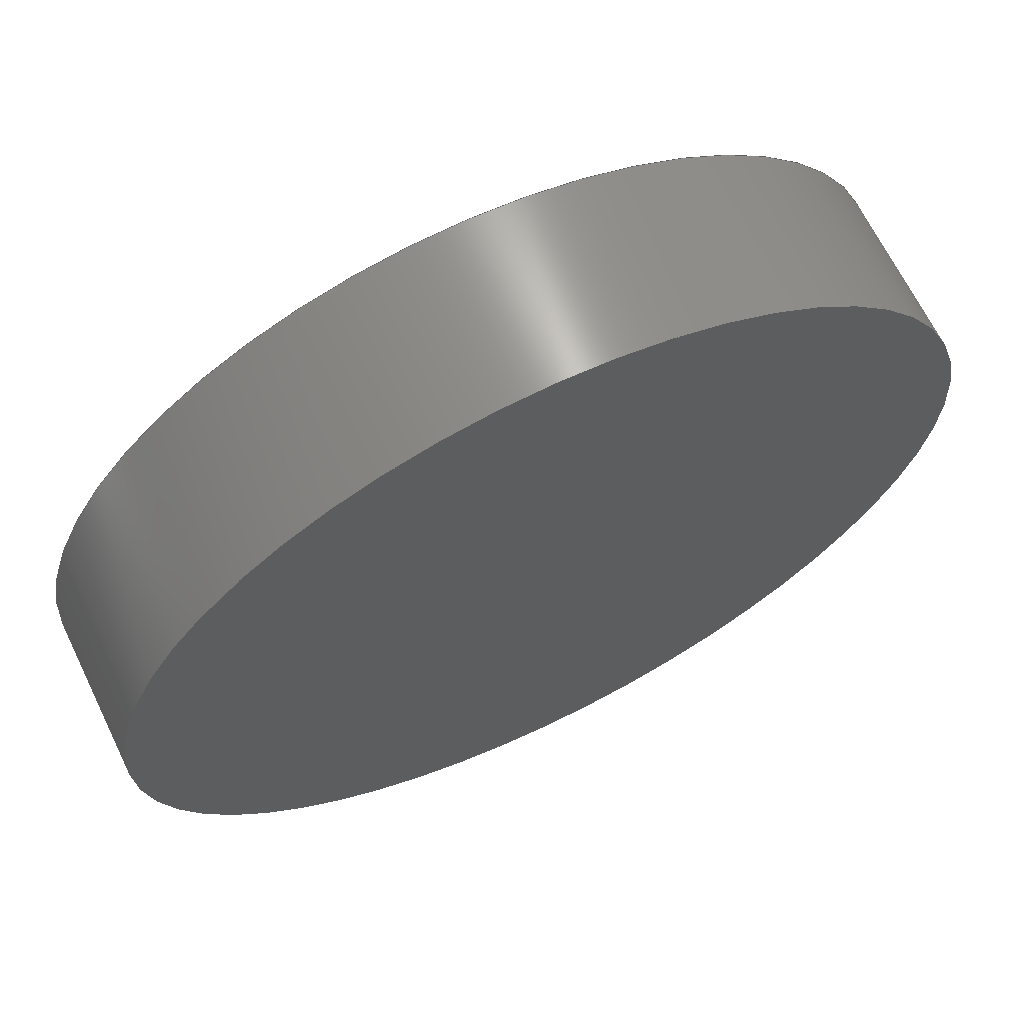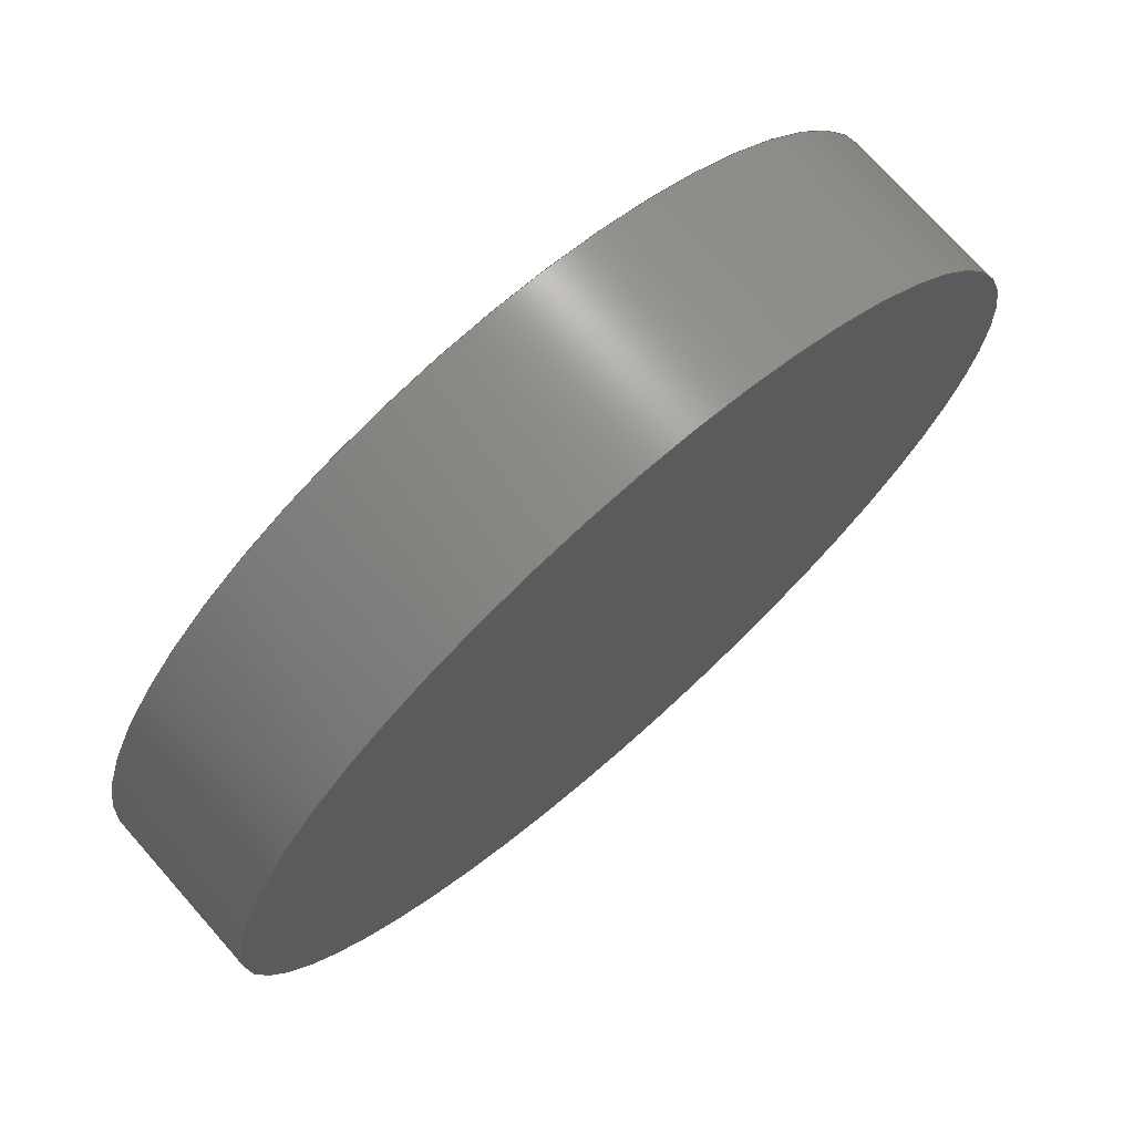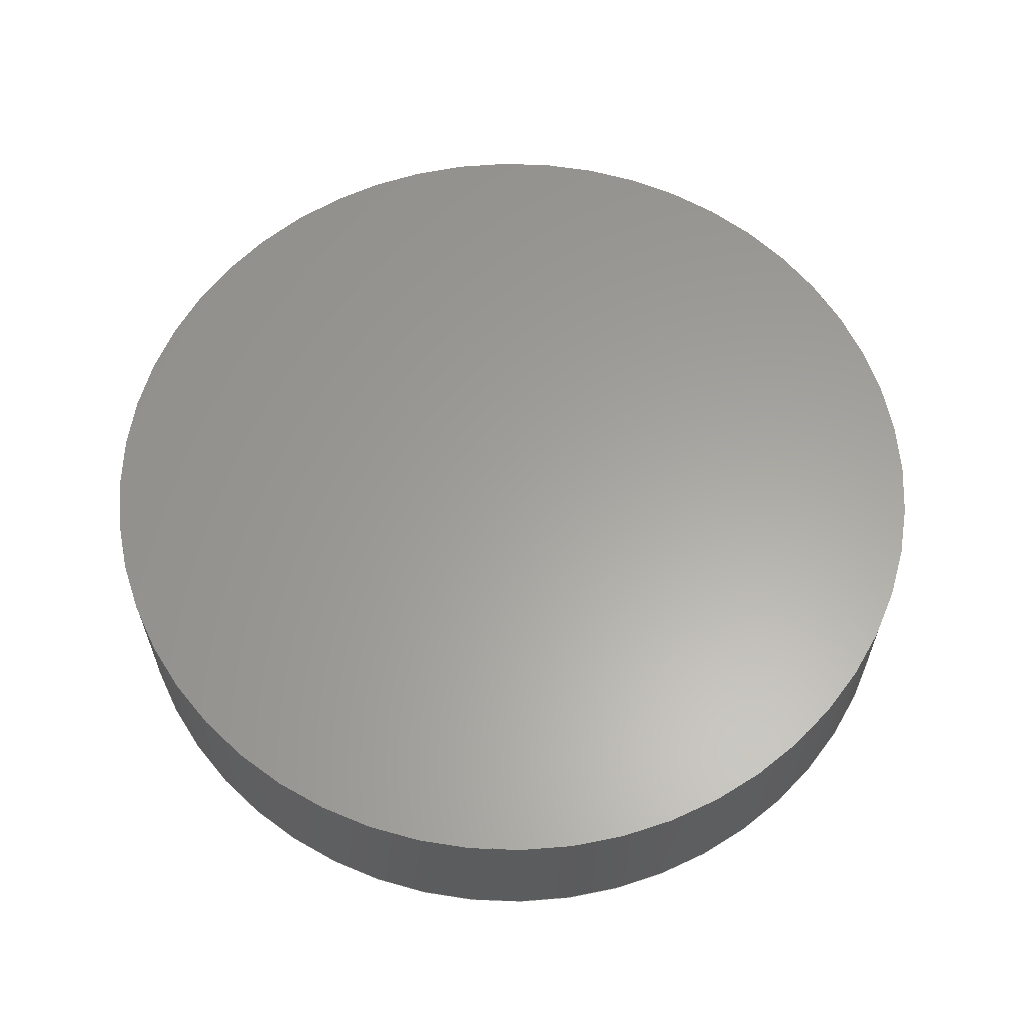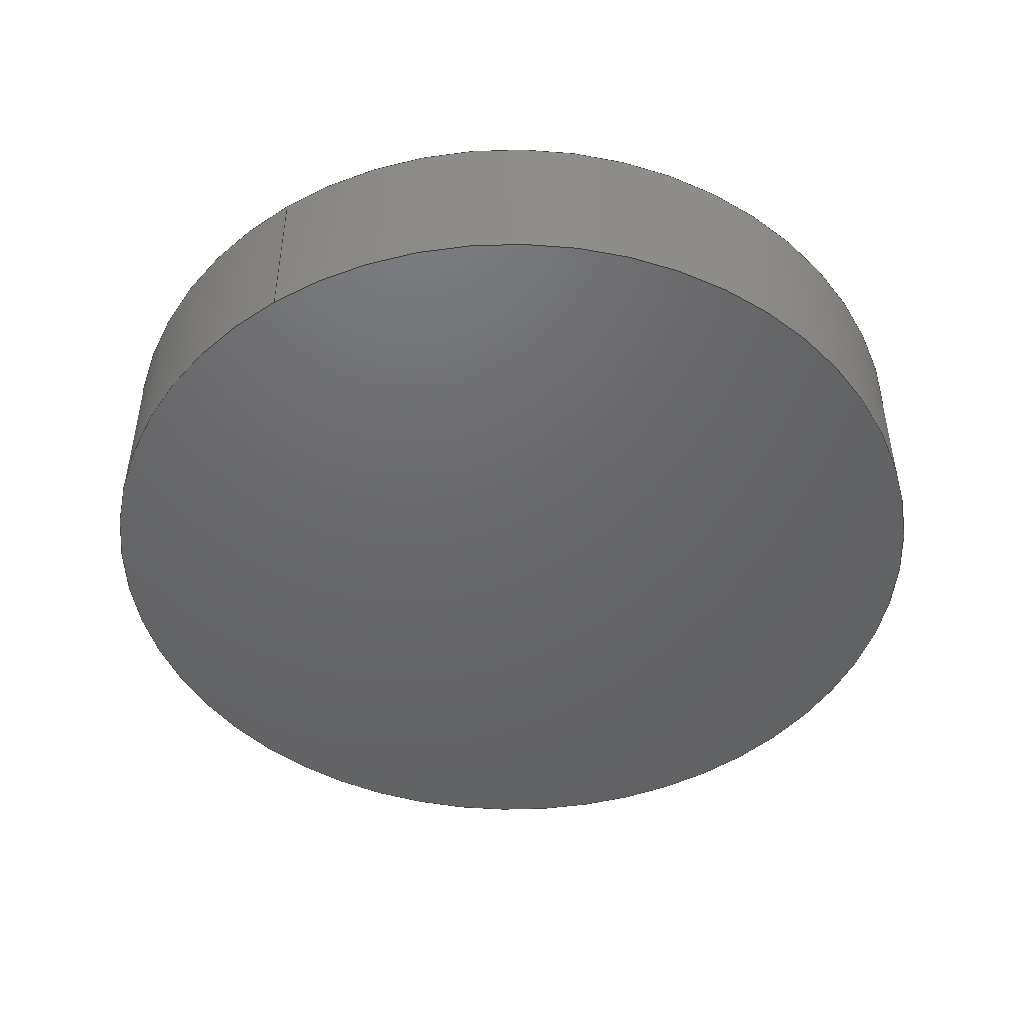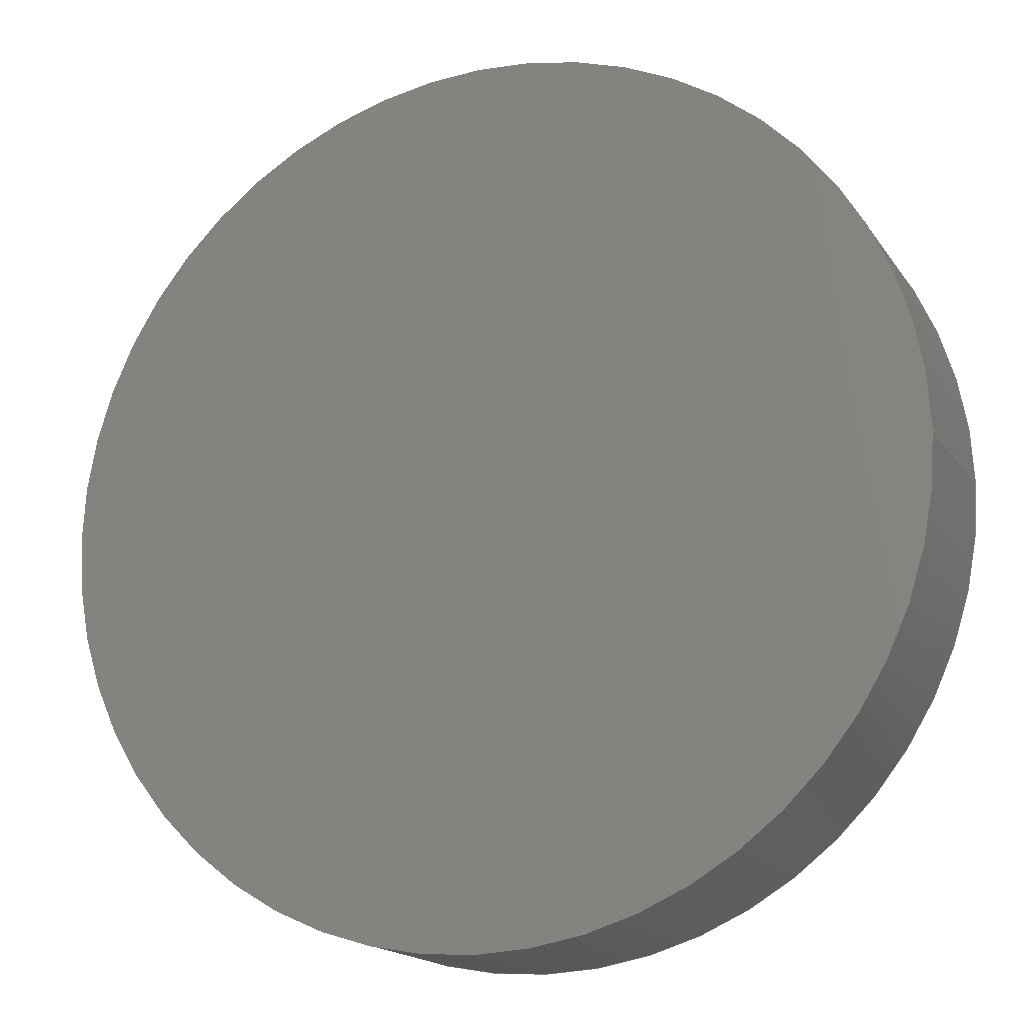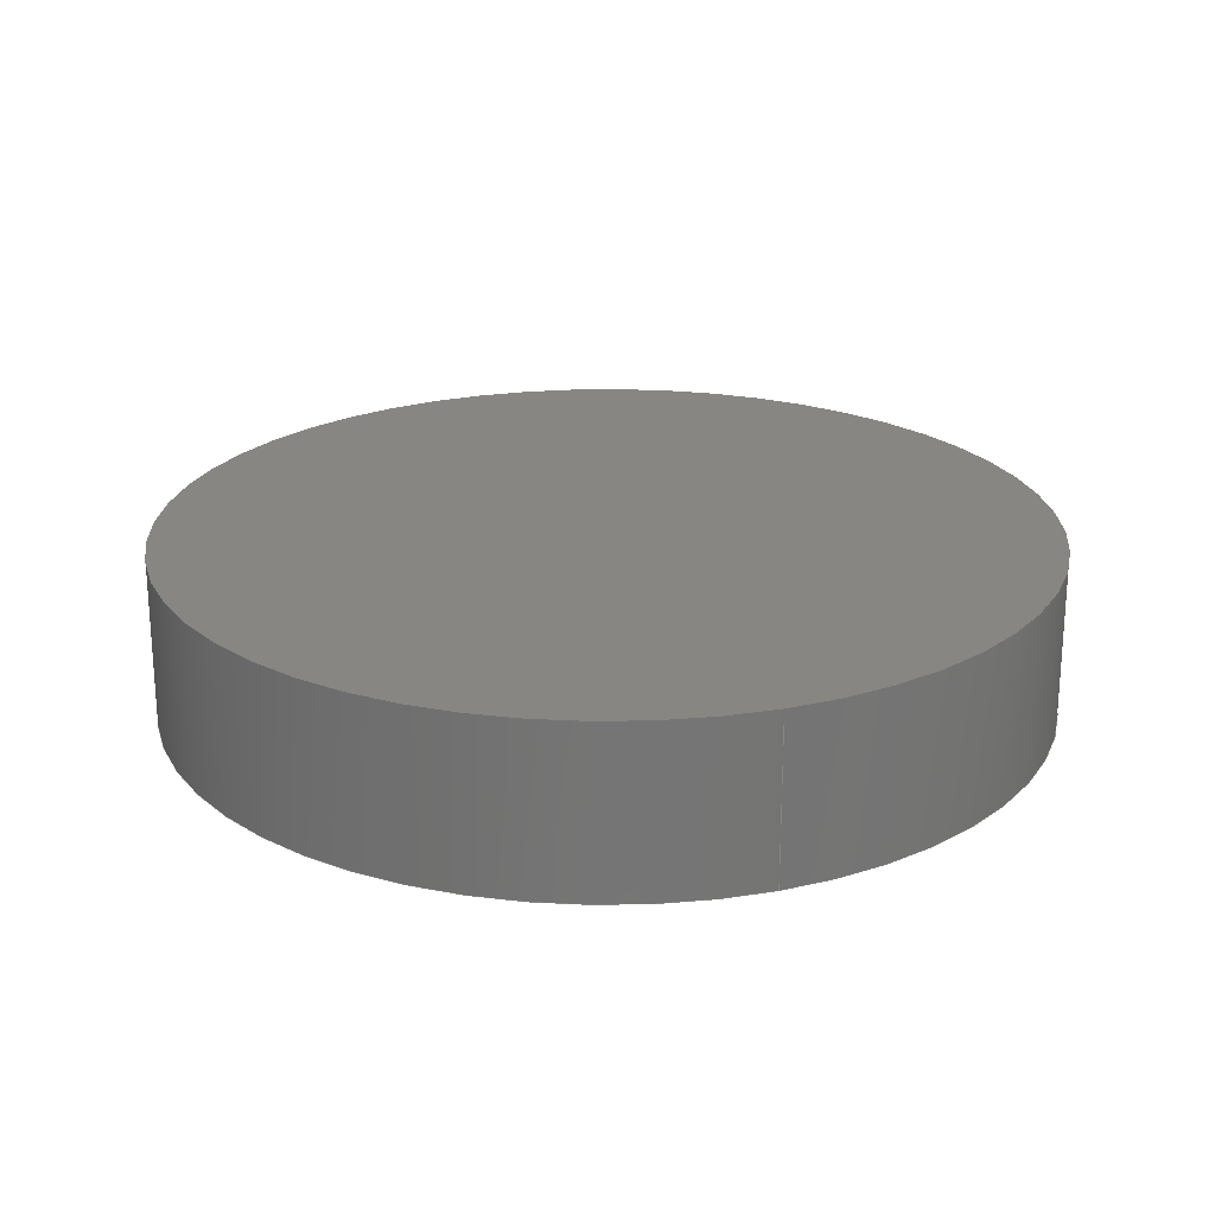
<metadata>
{"format":"step","ext":"step","renderer":"f3d","projection":"perspective","resolution":1024,"background":"white","views":[{"elev":66.8,"azim":-26.0,"up":"+Y"},{"elev":73.0,"azim":138.5,"up":"+Y"},{"elev":61.4,"azim":-174.3,"up":"+Z"},{"elev":-47.0,"azim":123.1,"up":"+Z"},{"elev":-17.1,"azim":23.1,"up":"+Y"},{"elev":22.5,"azim":-109.0,"up":"+Z"}]}
</metadata>
<code>
ISO-10303-21;
DATA;
#1=CARTESIAN_POINT('',(0,0,0));
#2=DIRECTION('',(0,0,1));
#3=DIRECTION('',(1,0,-0));
#4=AXIS2_PLACEMENT_3D('',#1,#2,#3);
#5=PLANE('',#4);
#6=CARTESIAN_POINT('',(52.13,68.19,0));
#7=DIRECTION('',(0,0,1));
#8=DIRECTION('',(1,0,0));
#9=AXIS2_PLACEMENT_3D('',#6,#7,#8);
#10=CIRCLE('',#9,26.21);
#11=CARTESIAN_POINT('',(78.34,68.19,0));
#12=VERTEX_POINT('',#11);
#13=CARTESIAN_POINT('',(25.93,68.19,0));
#14=VERTEX_POINT('',#13);
#15=EDGE_CURVE('',#12,#14,#10,.T.);
#16=ORIENTED_EDGE('',*,*,#15,.F.);
#17=EDGE_CURVE('',#14,#12,#10,.T.);
#18=ORIENTED_EDGE('',*,*,#17,.F.);
#19=EDGE_LOOP('',(#18,#16));
#20=FACE_OUTER_BOUND('',#19,.T.);
#21=ADVANCED_FACE('',(#20),#5,.F.);
#22=CARTESIAN_POINT('',(0,0,10));
#23=DIRECTION('',(0,0,1));
#24=DIRECTION('',(1,0,-0));
#25=AXIS2_PLACEMENT_3D('',#22,#23,#24);
#26=PLANE('',#25);
#27=CARTESIAN_POINT('',(52.13,68.19,10));
#28=DIRECTION('',(0,0,1));
#29=DIRECTION('',(1,0,0));
#30=AXIS2_PLACEMENT_3D('',#27,#28,#29);
#31=CIRCLE('',#30,26.21);
#32=CARTESIAN_POINT('',(78.34,68.19,10));
#33=VERTEX_POINT('',#32);
#34=CARTESIAN_POINT('',(25.93,68.19,10));
#35=VERTEX_POINT('',#34);
#36=EDGE_CURVE('',#33,#35,#31,.T.);
#37=ORIENTED_EDGE('',*,*,#36,.T.);
#38=EDGE_CURVE('',#35,#33,#31,.T.);
#39=ORIENTED_EDGE('',*,*,#38,.T.);
#40=EDGE_LOOP('',(#39,#37));
#41=FACE_OUTER_BOUND('',#40,.T.);
#42=ADVANCED_FACE('',(#41),#26,.T.);
#43=CARTESIAN_POINT('',(52.13,68.19,0));
#44=DIRECTION('',(0,0,1));
#45=DIRECTION('',(1,0,0));
#46=AXIS2_PLACEMENT_3D('',#43,#44,#45);
#47=CYLINDRICAL_SURFACE('',#46,26.21);
#48=CARTESIAN_POINT('',(78.34,68.19,0));
#49=DIRECTION('',(0,0,1));
#50=VECTOR('',#49,1);
#51=LINE('',#48,#50);
#52=EDGE_CURVE('',#12,#33,#51,.T.);
#53=ORIENTED_EDGE('',*,*,#52,.T.);
#54=ORIENTED_EDGE('',*,*,#17,.T.);
#55=CARTESIAN_POINT('',(25.93,68.19,0));
#56=DIRECTION('',(0,0,1));
#57=VECTOR('',#56,1);
#58=LINE('',#55,#57);
#59=EDGE_CURVE('',#14,#35,#58,.T.);
#60=ORIENTED_EDGE('',*,*,#59,.F.);
#61=ORIENTED_EDGE('',*,*,#38,.F.);
#62=EDGE_LOOP('',(#61,#60,#54,#53));
#63=FACE_OUTER_BOUND('',#62,.T.);
#64=ADVANCED_FACE('',(#63),#47,.T.);
#65=ORIENTED_EDGE('',*,*,#15,.T.);
#66=ORIENTED_EDGE('',*,*,#52,.F.);
#67=ORIENTED_EDGE('',*,*,#36,.F.);
#68=ORIENTED_EDGE('',*,*,#59,.T.);
#69=EDGE_LOOP('',(#68,#67,#66,#65));
#70=FACE_OUTER_BOUND('',#69,.T.);
#71=ADVANCED_FACE('',(#70),#47,.T.);
#72=CLOSED_SHELL('',(#64,#71,#42,#21));
#73=MANIFOLD_SOLID_BREP('',#72);
#74=CARTESIAN_POINT('',(0,0,0));
#75=DIRECTION('',(0,0,1));
#76=DIRECTION('',(1,0,0));
#77=AXIS2_PLACEMENT_3D('',#74,#75,#76);
#78=APPLICATION_CONTEXT(' ');
#79=APPLICATION_PROTOCOL_DEFINITION(' ','automotive_design',1998,#78);
#80=PRODUCT_CONTEXT('',#78,'mechanical');
#81=PRODUCT_DEFINITION_CONTEXT('part definition',#78,'design');
#82=PRODUCT('p1','p1','',(#80));
#83=PRODUCT_RELATED_PRODUCT_CATEGORY('part',' ',(#82));
#84=PRODUCT_DEFINITION_FORMATION_WITH_SPECIFIED_SOURCE('','',#82,
.BOUGHT.);
#85=PRODUCT_DEFINITION('',' ',#84,#81);
#86=PRODUCT_DEFINITION_SHAPE('','',#85);
#87=DIMENSIONAL_EXPONENTS(1,0,0,0,0,0,0);
#88=DIMENSIONAL_EXPONENTS(0,0,0,0,0,0,0);
#89=DIMENSIONAL_EXPONENTS(0,0,0,0,0,0,0);
#90=(LENGTH_UNIT() NAMED_UNIT(*) SI_UNIT(.MILLI.,.METRE.));
#91=(NAMED_UNIT(*) PLANE_ANGLE_UNIT() SI_UNIT($,.RADIAN.));
#92=(NAMED_UNIT(*) SI_UNIT($,.STERADIAN.) SOLID_ANGLE_UNIT());
#93=(GEOMETRIC_REPRESENTATION_CONTEXT(3) 
GLOBAL_UNCERTAINTY_ASSIGNED_CONTEXT((#94)) GLOBAL_UNIT_ASSIGNED_CONTEXT
((#90,#91,#92)) REPRESENTATION_CONTEXT('',''));
#94=UNCERTAINTY_MEASURE_WITH_UNIT(LENGTH_MEASURE(1e-06),#90,
'distance_accuracy_value','maximum gap value');
#95=ADVANCED_BREP_SHAPE_REPRESENTATION('',(#77,#73),#93);
#96=SHAPE_DEFINITION_REPRESENTATION(#86,#95);
#97=COLOUR_RGB('',0.6,0.6,0.6
);
#98=FILL_AREA_STYLE_COLOUR('',#97);
#99=FILL_AREA_STYLE('',(#98));
#100=SURFACE_STYLE_FILL_AREA(#99);
#101=SURFACE_SIDE_STYLE('',(#100));
#102=SURFACE_STYLE_USAGE(.BOTH.,#101);
#103=PRESENTATION_STYLE_ASSIGNMENT((#102));
#104=STYLED_ITEM('',(#103),#73);
#105=DRAUGHTING_MODEL('',(#104),#93);
ENDSEC;
END-ISO-10303-21;

</code>
